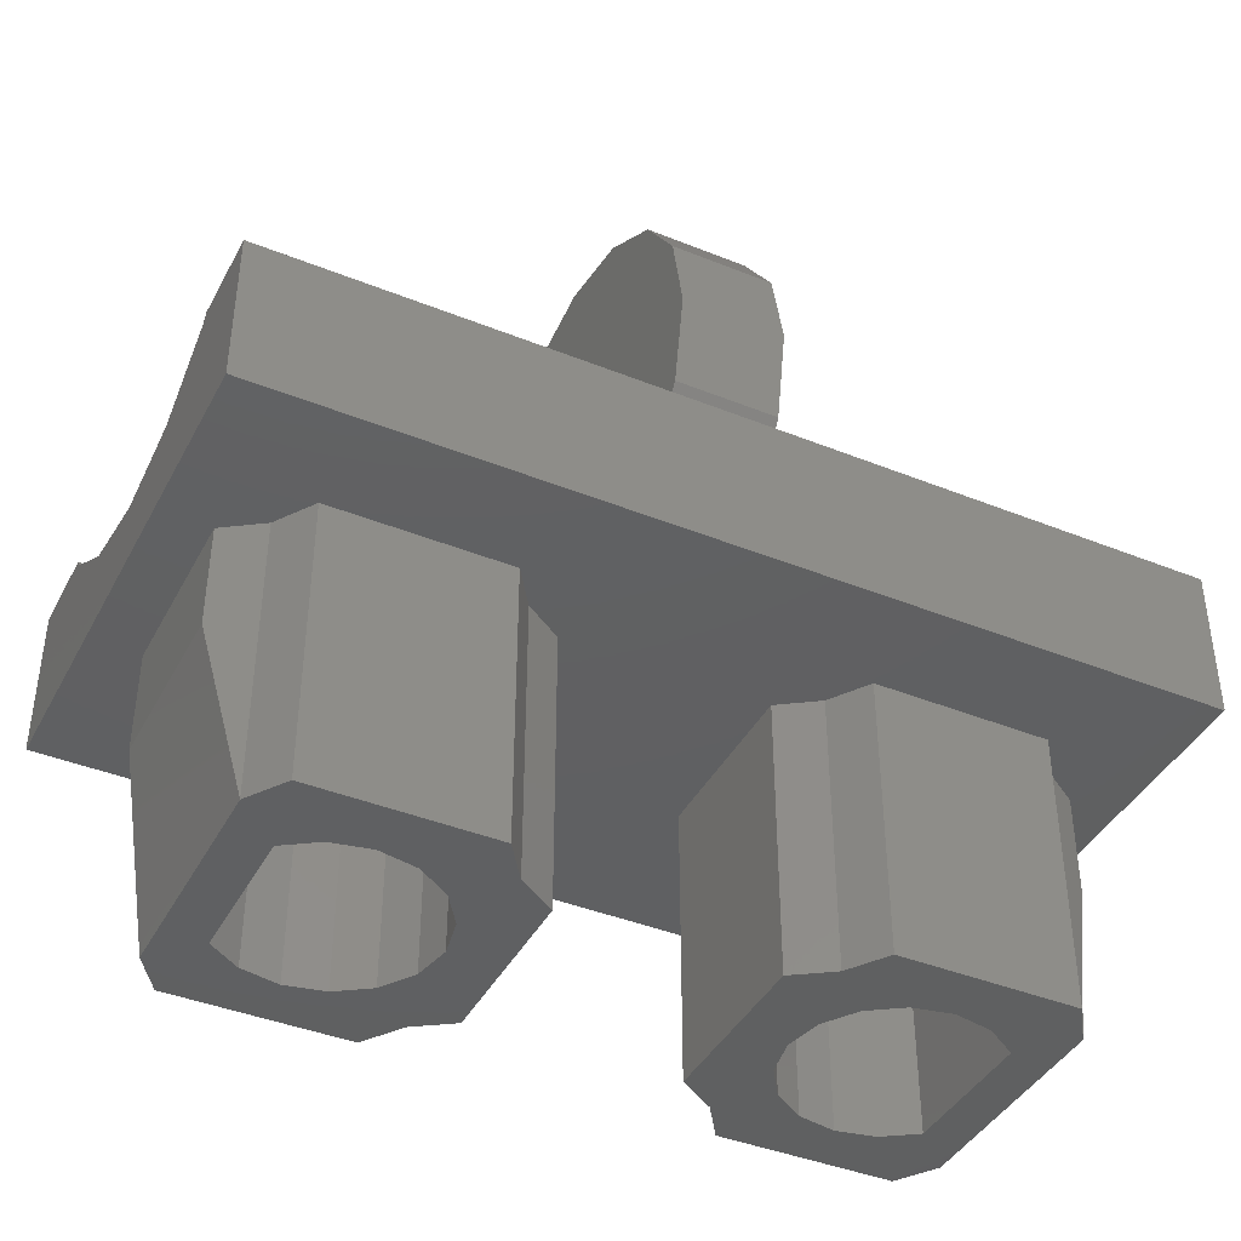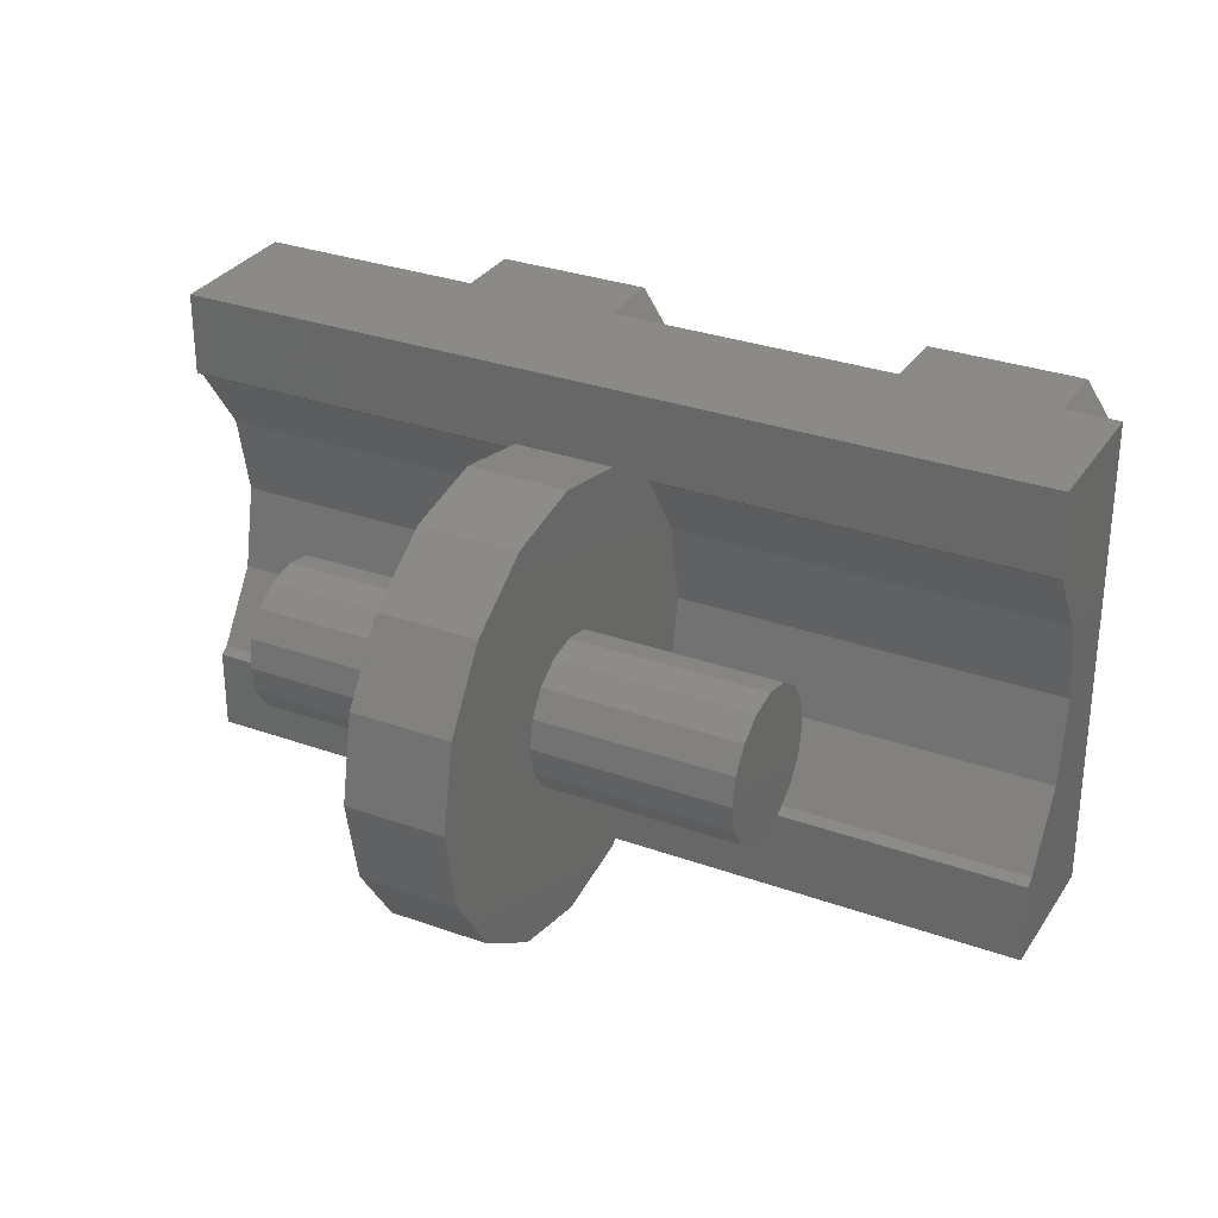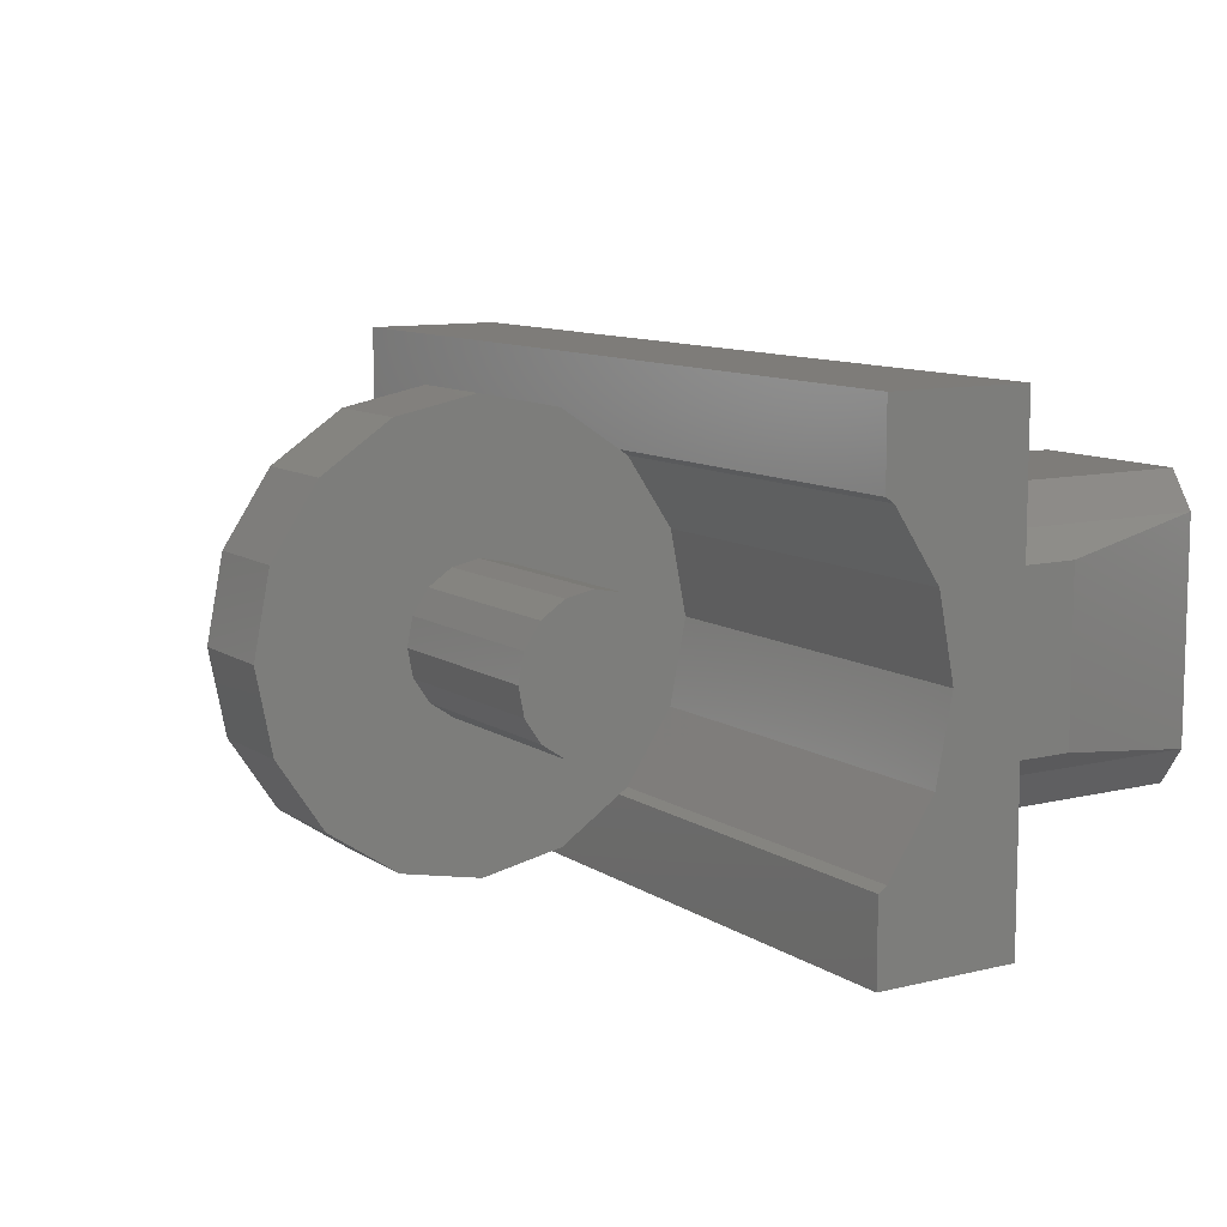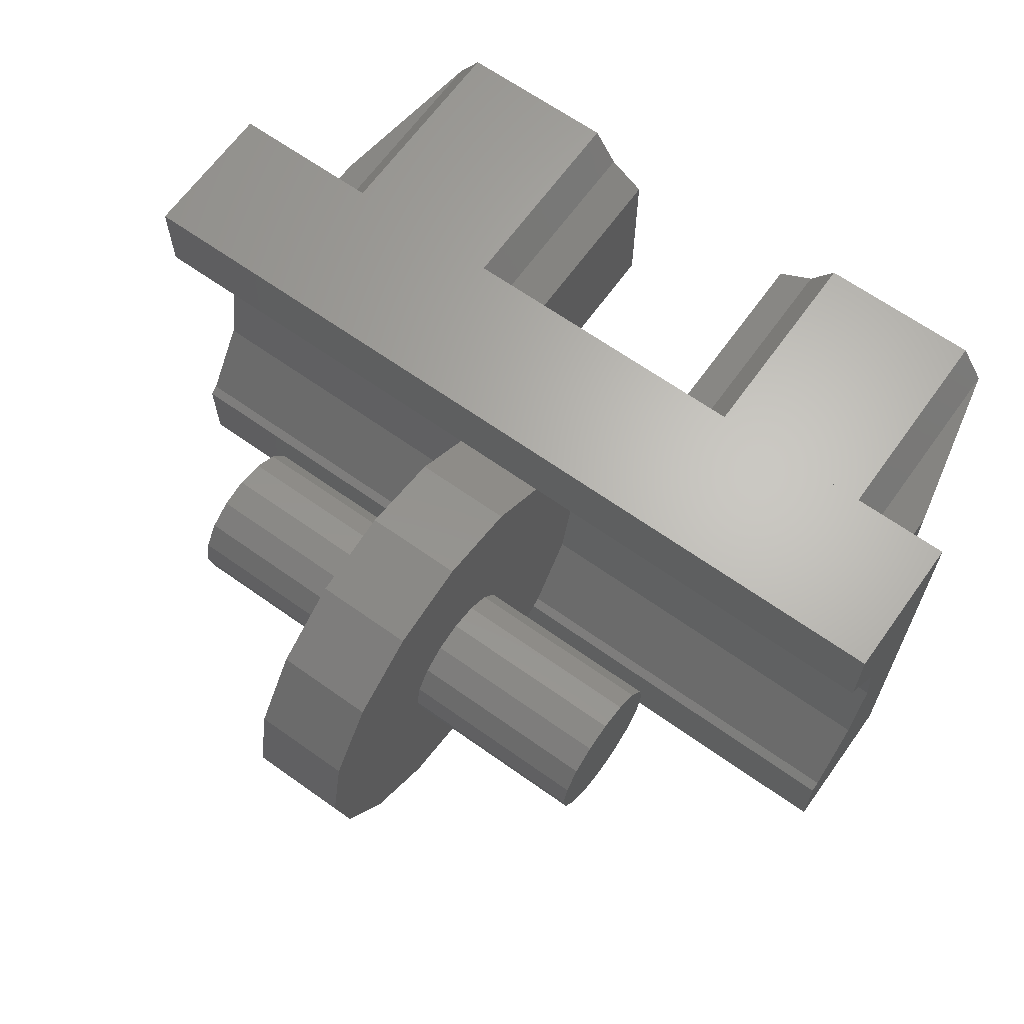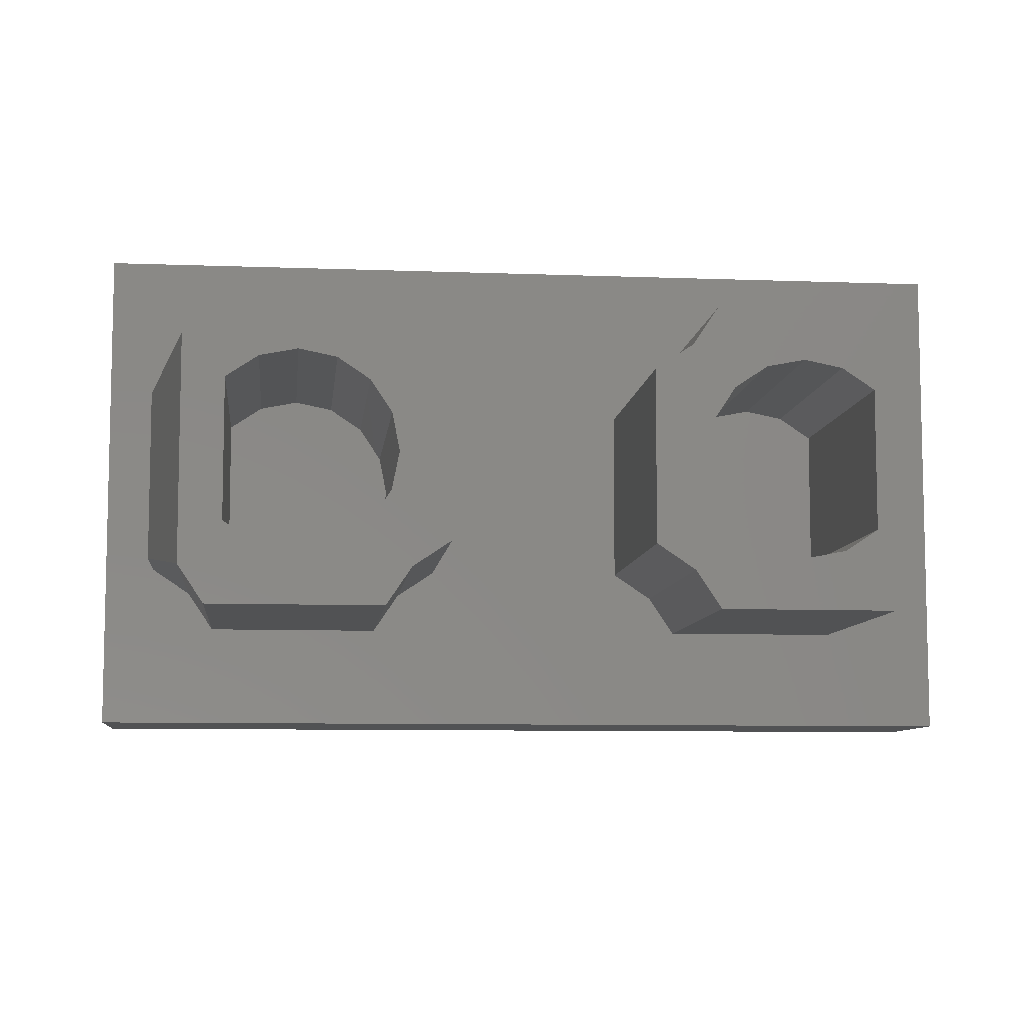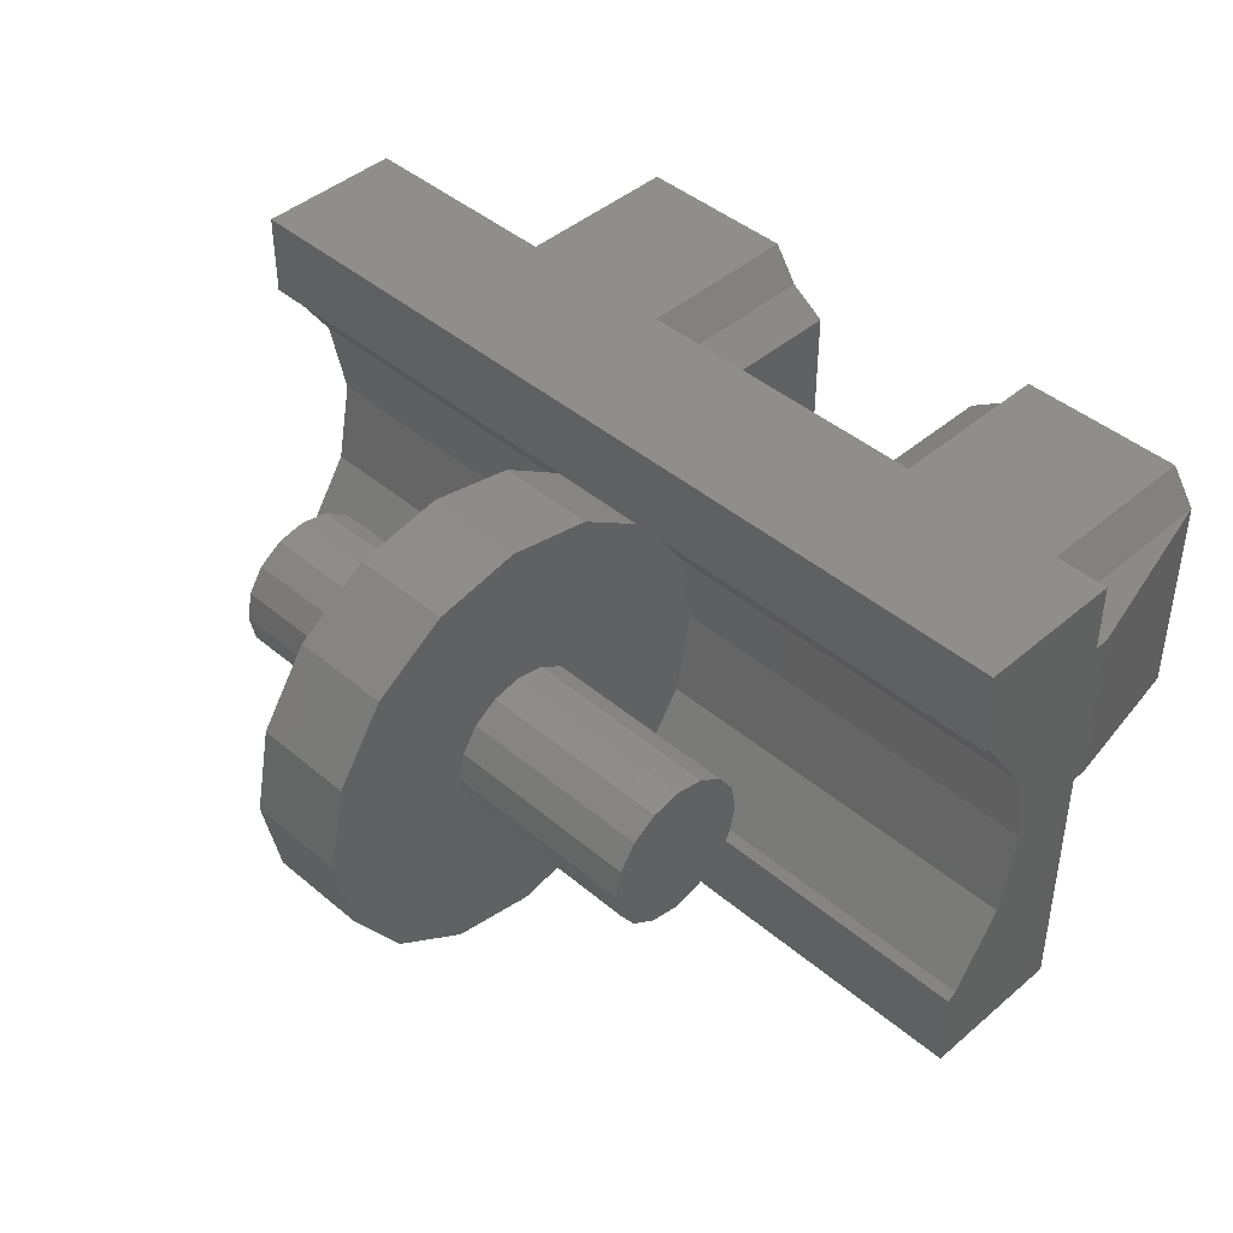
<metadata>
{"format":"stl","ext":"stl","renderer":"f3d","projection":"perspective","resolution":1024,"background":"white","views":[{"elev":-41.2,"azim":153.9,"up":"+Y"},{"elev":30.6,"azim":-152.7,"up":"+Z"},{"elev":10.1,"azim":-122.2,"up":"+Z"},{"elev":65.2,"azim":-144.4,"up":"+Z"},{"elev":-8.2,"azim":-6.0,"up":"+Z"},{"elev":43.5,"azim":-135.2,"up":"+Z"}]}
</metadata>
<code>
# stl→obj: 205 verts, 330 faces
v 0.72 -0.84 -0.4
v 0.72 -0.6 -0.4
v 0.72 -0.72 -0.36
v 0.72 -0.72 0
v 0.72 -0.84 0.4
v 0.72 -0.72 0.36
v 0.72 -0.6 0.4
v -0.72 -0.84 0.4
v -0.72 -0.6 0.4
v -0.72 -0.72 0.36
v -0.72 -0.72 0
v -0.72 -0.84 -0.4
v -0.72 -0.72 -0.36
v -0.72 -0.6 -0.4
v 0.2616 -1.28 0.24
v 0.4 -1.28 0.224
v 0.5384 -1.28 0.24
v 0.16 -1.28 -0.1384
v 0.176 -1.28 0
v 0.16 -1.28 0.1384
v 0.5384 -1.28 -0.24
v 0.4 -1.28 -0.224
v 0.2616 -1.28 -0.24
v 0.288 -1.28 0.112
v 0.3394 -1.28 0.1463
v 0.4 -1.28 0.1584
v 0.4606 -1.28 0.1463
v 0.512 -1.28 0.112
v 0.288 -1.28 -0.112
v 0.2537 -1.28 -0.06061
v 0.2416 -1.28 0
v 0.2537 -1.28 0.06061
v 0.512 -1.28 -0.112
v 0.4606 -1.28 -0.1463
v 0.4 -1.28 -0.1584
v 0.3394 -1.28 -0.1463
v -0.2616 -1.28 -0.24
v -0.4 -1.28 -0.224
v -0.5384 -1.28 -0.24
v -0.16 -1.28 0.1384
v -0.176 -1.28 0
v -0.16 -1.28 -0.1384
v -0.5384 -1.28 0.24
v -0.4 -1.28 0.224
v -0.2616 -1.28 0.24
v -0.288 -1.28 -0.112
v -0.3394 -1.28 -0.1463
v -0.4 -1.28 -0.1584
v -0.4606 -1.28 -0.1463
v -0.512 -1.28 -0.112
v -0.288 -1.28 0.112
v -0.2537 -1.28 0.06061
v -0.2416 -1.28 0
v -0.2537 -1.28 -0.06061
v -0.512 -1.28 0.112
v -0.4606 -1.28 0.1463
v -0.4 -1.28 0.1584
v -0.3394 -1.28 0.1463
v -0.72 -0.6926 -0.1378
v -0.72 -0.6146 -0.2546
v -0.72 -0.6146 0.2546
v -0.72 -0.6926 0.1378
v 0.72 -0.6146 -0.2546
v 0.72 -0.6926 -0.1378
v 0.72 -0.6926 0.1378
v 0.72 -0.6146 0.2546
v -0.08 -0.36 0
v -0.08 -8e-06 0
v -0.08 -0.02741 -0.1378
v -0.08 -0.1055 -0.2546
v -0.08 -0.2222 -0.3326
v -0.08 -0.36 -0.36
v -0.08 -0.4978 -0.3326
v -0.08 -0.6146 -0.2546
v -0.08 -0.6926 -0.1378
v -0.08 -0.72 0
v -0.08 -0.6926 0.1378
v -0.08 -0.6146 0.2546
v -0.08 -0.4978 0.3326
v -0.08 -0.36 0.36
v -0.08 -0.2222 0.3326
v -0.08 -0.1054 0.2546
v -0.08 -0.02741 0.1378
v -0.08 -8e-06 -0
v 0.08 -0.36 0
v 0.08 -8e-06 0
v 0.08 -0.02741 0.1378
v 0.08 -0.1055 0.2546
v 0.08 -0.2222 0.3326
v 0.08 -0.36 0.36
v 0.08 -0.4978 0.3326
v 0.08 -0.6146 0.2546
v 0.08 -0.6926 0.1378
v 0.08 -0.72 -0
v 0.08 -0.6926 -0.1378
v 0.08 -0.6146 -0.2546
v 0.08 -0.4978 -0.3326
v 0.08 -0.36 -0.36
v 0.08 -0.2222 -0.3326
v 0.08 -0.1054 -0.2546
v 0.08 -0.02741 -0.1378
v -0.3968 -0.24 0
v -0.3968 -0.2491 -0.04592
v -0.3968 -0.36 0
v -0.3968 -0.2752 -0.08485
v -0.3968 -0.3141 -0.1109
v -0.3968 -0.36 -0.12
v -0.3968 -0.4059 -0.1109
v -0.3968 -0.4449 -0.08485
v -0.3968 -0.4709 -0.04592
v -0.3968 -0.48 -0
v -0.3968 -0.4709 0.04592
v -0.3968 -0.4449 0.08485
v -0.3968 -0.4059 0.1109
v -0.3968 -0.36 0.12
v -0.3968 -0.3141 0.1109
v -0.3968 -0.2752 0.08485
v -0.3968 -0.2491 0.04592
v 0.3968 -0.36 0
v 0.3968 -0.24 0
v 0.3968 -0.2491 0.04592
v 0.3968 -0.2752 0.08485
v 0.3968 -0.3141 0.1109
v 0.3968 -0.36 0.12
v 0.3968 -0.4059 0.1109
v 0.3968 -0.4449 0.08485
v 0.3968 -0.4709 0.04592
v 0.3968 -0.48 -0
v 0.3968 -0.4709 -0.04592
v 0.3968 -0.4449 -0.08485
v 0.3968 -0.4059 -0.1109
v 0.3968 -0.36 -0.12
v 0.3968 -0.3141 -0.1109
v 0.3968 -0.2752 -0.08485
v 0.3968 -0.2491 -0.04592
v -0.08 -0.1054 -0.2546
v 0.72 -0.6 -0.2643
v 0.72 -0.6 0.2643
v -0.72 -0.6 0.2643
v -0.72 -0.6 -0.2643
v 0.64 -1 0.1384
v 0.64 -0.84 0.1384
v 0.5792 -0.84 0.1792
v 0.5792 -1.28 0.1792
v 0.64 -1 -0.1384
v 0.5792 -1.28 -0.1792
v 0.5792 -0.84 -0.1792
v 0.64 -0.84 -0.1384
v 0.2208 -1.28 0.1792
v 0.2208 -1.28 -0.1792
v 0.2616 -0.84 0.24
v 0.5384 -0.84 0.24
v 0.16 -0.84 -0.1384
v 0.16 -0.84 0.1384
v 0.2616 -0.84 -0.24
v 0.5384 -0.84 -0.24
v 0.512 -0.84 -0.112
v 0.512 -0.84 0.112
v 0.2208 -0.84 -0.1792
v 0.2208 -0.84 0.1792
v 0.4606 -0.84 -0.1463
v 0.4 -0.84 -0.1584
v 0.3394 -0.84 -0.1463
v 0.288 -0.84 -0.112
v 0.2537 -0.84 -0.06061
v 0.2416 -0.84 0
v 0.2537 -0.84 0.06061
v 0.288 -0.84 0.112
v 0.3394 -0.84 0.1463
v 0.4 -0.84 0.1584
v 0.4606 -0.84 0.1463
v -0.64 -1 -0.1384
v -0.64 -0.84 -0.1384
v -0.5792 -0.84 -0.1792
v -0.5792 -1.28 -0.1792
v -0.64 -1 0.1384
v -0.5792 -1.28 0.1792
v -0.5792 -0.84 0.1792
v -0.64 -0.84 0.1384
v -0.2208 -1.28 -0.1792
v -0.2208 -1.28 0.1792
v -0.2616 -0.84 -0.24
v -0.5384 -0.84 -0.24
v -0.16 -0.84 0.1384
v -0.16 -0.84 -0.1384
v -0.2616 -0.84 0.24
v -0.5384 -0.84 0.24
v -0.512 -0.84 0.112
v -0.512 -0.84 -0.112
v -0.2208 -0.84 0.1792
v -0.2208 -0.84 -0.1792
v -0.4606 -0.84 0.1463
v -0.4 -0.84 0.1584
v -0.3394 -0.84 0.1463
v -0.288 -0.84 0.112
v -0.2537 -0.84 0.06061
v -0.2416 -0.84 0
v -0.2537 -0.84 -0.06061
v -0.288 -0.84 -0.112
v -0.3394 -0.84 -0.1463
v -0.4 -0.84 -0.1584
v -0.4606 -0.84 -0.1463
v -0.08 -0.1055 0.2546
v 0.08 -9e-06 2e-06
v -0.08 -9e-06 2e-06
f 1 2 3
f 1 3 4
f 5 6 7
f 8 9 10
f 8 10 11
f 12 13 14
f 15 16 17
f 18 19 20
f 21 22 23
f 24 25 16
f 25 26 16
f 26 27 16
f 27 28 16
f 29 30 19
f 30 31 19
f 31 32 19
f 32 24 19
f 33 34 22
f 34 35 22
f 35 36 22
f 36 29 22
f 37 38 39
f 40 41 42
f 43 44 45
f 46 47 38
f 47 48 38
f 48 49 38
f 49 50 38
f 51 52 41
f 52 53 41
f 53 54 41
f 54 46 41
f 55 56 44
f 56 57 44
f 57 58 44
f 58 51 44
f 11 59 13
f 59 60 13
f 10 61 62
f 10 62 11
f 3 63 64
f 3 64 4
f 4 65 6
f 65 66 6
f 67 68 69
f 67 69 70
f 67 70 71
f 67 71 72
f 67 72 73
f 67 73 74
f 67 74 75
f 67 75 76
f 67 76 77
f 67 77 78
f 67 78 79
f 67 79 80
f 67 80 81
f 67 81 82
f 67 82 83
f 67 83 84
f 85 86 87
f 85 87 88
f 85 88 89
f 85 89 90
f 85 90 91
f 85 91 92
f 85 92 93
f 85 93 94
f 85 94 95
f 85 95 96
f 85 96 97
f 85 97 98
f 85 98 99
f 85 99 100
f 85 100 101
f 85 101 86
f 102 103 104
f 103 105 104
f 105 106 104
f 106 107 104
f 107 108 104
f 108 109 104
f 109 110 104
f 110 111 104
f 111 112 104
f 112 113 104
f 113 114 104
f 114 115 104
f 115 116 104
f 116 117 104
f 117 118 104
f 118 102 104
f 119 120 121
f 119 121 122
f 119 122 123
f 119 123 124
f 119 124 125
f 119 125 126
f 119 126 127
f 119 127 128
f 119 128 129
f 119 129 130
f 119 130 131
f 119 131 132
f 119 132 133
f 119 133 134
f 119 134 135
f 119 135 120
f 12 14 2
f 12 2 1
f 69 101 100
f 69 100 136
f 136 100 99
f 136 99 71
f 71 99 98
f 71 98 72
f 72 98 97
f 72 97 73
f 73 97 96
f 73 96 74
f 3 2 137
f 3 137 63
f 1 4 6
f 1 6 5
f 6 66 138
f 6 138 7
f 10 9 139
f 10 139 61
f 8 11 13
f 8 13 12
f 140 14 13
f 140 13 60
f 7 9 8
f 7 8 5
f 8 12 1
f 8 1 5
f 141 142 143
f 141 143 144
f 145 141 144
f 145 144 146
f 146 147 148
f 146 148 145
f 28 33 146
f 28 146 144
f 17 16 28
f 17 28 144
f 149 24 16
f 149 16 15
f 20 19 24
f 20 24 149
f 150 29 19
f 150 19 18
f 23 22 29
f 23 29 150
f 146 33 22
f 146 22 21
f 151 15 17
f 151 17 152
f 153 18 20
f 153 20 154
f 23 155 156
f 23 156 21
f 142 141 145
f 142 145 148
f 157 33 28
f 157 28 158
f 21 156 147
f 21 147 146
f 150 159 155
f 150 155 23
f 18 153 159
f 18 159 150
f 149 160 154
f 149 154 20
f 15 151 160
f 15 160 149
f 144 143 152
f 144 152 17
f 33 157 161
f 33 161 34
f 34 161 162
f 34 162 35
f 35 162 163
f 35 163 36
f 36 163 164
f 36 164 29
f 29 164 165
f 29 165 30
f 30 165 166
f 30 166 31
f 31 166 167
f 31 167 32
f 32 167 168
f 32 168 24
f 24 168 169
f 24 169 25
f 25 169 170
f 25 170 26
f 26 170 171
f 26 171 27
f 27 171 158
f 27 158 28
f 172 173 174
f 172 174 175
f 176 172 175
f 176 175 177
f 177 178 179
f 177 179 176
f 50 55 177
f 50 177 175
f 39 38 50
f 39 50 175
f 180 46 38
f 180 38 37
f 42 41 46
f 42 46 180
f 181 51 41
f 181 41 40
f 45 44 51
f 45 51 181
f 177 55 44
f 177 44 43
f 182 37 39
f 182 39 183
f 184 40 42
f 184 42 185
f 45 186 187
f 45 187 43
f 173 172 176
f 173 176 179
f 188 55 50
f 188 50 189
f 43 187 178
f 43 178 177
f 181 190 186
f 181 186 45
f 40 184 190
f 40 190 181
f 180 191 185
f 180 185 42
f 37 182 191
f 37 191 180
f 175 174 183
f 175 183 39
f 55 188 192
f 55 192 56
f 56 192 193
f 56 193 57
f 57 193 194
f 57 194 58
f 58 194 195
f 58 195 51
f 51 195 196
f 51 196 52
f 52 196 197
f 52 197 53
f 53 197 198
f 53 198 54
f 54 198 199
f 54 199 46
f 46 199 200
f 46 200 47
f 47 200 201
f 47 201 48
f 48 201 202
f 48 202 49
f 49 202 189
f 49 189 50
f 78 92 91
f 78 91 79
f 79 91 90
f 79 90 80
f 80 90 89
f 80 89 81
f 81 89 88
f 81 88 203
f 203 88 87
f 203 87 83
f 83 87 204
f 83 204 205
f 205 204 101
f 205 101 69
f 61 66 65
f 61 65 62
f 62 65 4
f 62 4 11
f 11 4 64
f 11 64 59
f 59 64 63
f 59 63 60
f 102 120 135
f 102 135 103
f 103 135 134
f 103 134 105
f 105 134 133
f 105 133 106
f 106 133 132
f 106 132 107
f 107 132 131
f 107 131 108
f 108 131 130
f 108 130 109
f 109 130 129
f 109 129 110
f 110 129 128
f 110 128 111
f 111 128 127
f 111 127 112
f 112 127 126
f 112 126 113
f 113 126 125
f 113 125 114
f 114 125 124
f 114 124 115
f 115 124 123
f 115 123 116
f 116 123 122
f 116 122 117
f 117 122 121
f 117 121 118
f 118 121 120
f 118 120 102
f 2 14 140
f 2 140 137
f 137 140 60
f 137 60 63
f 139 9 7
f 139 7 138
f 139 138 66
f 139 66 61

</code>
